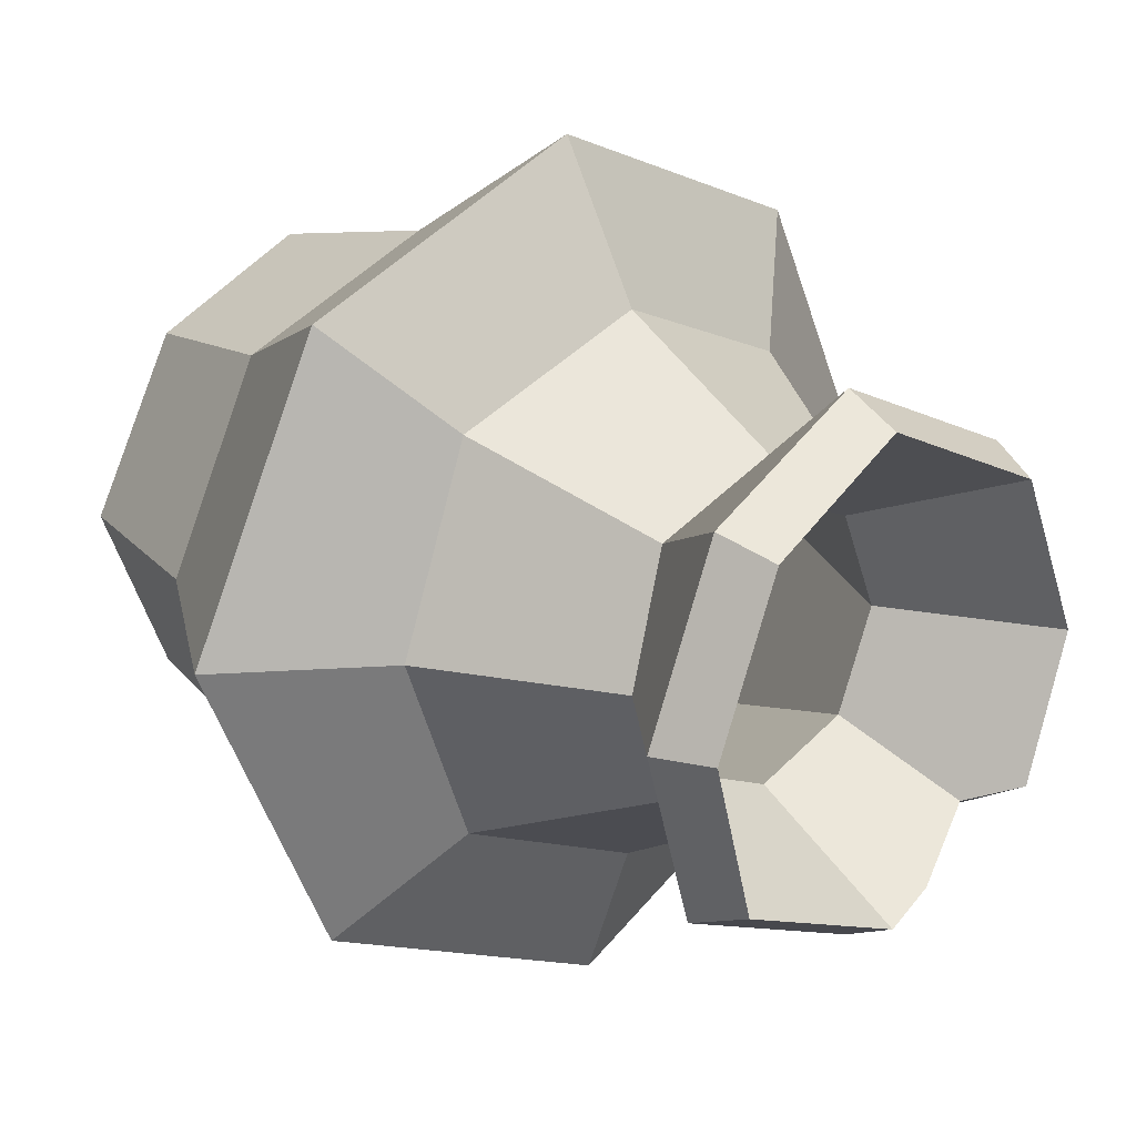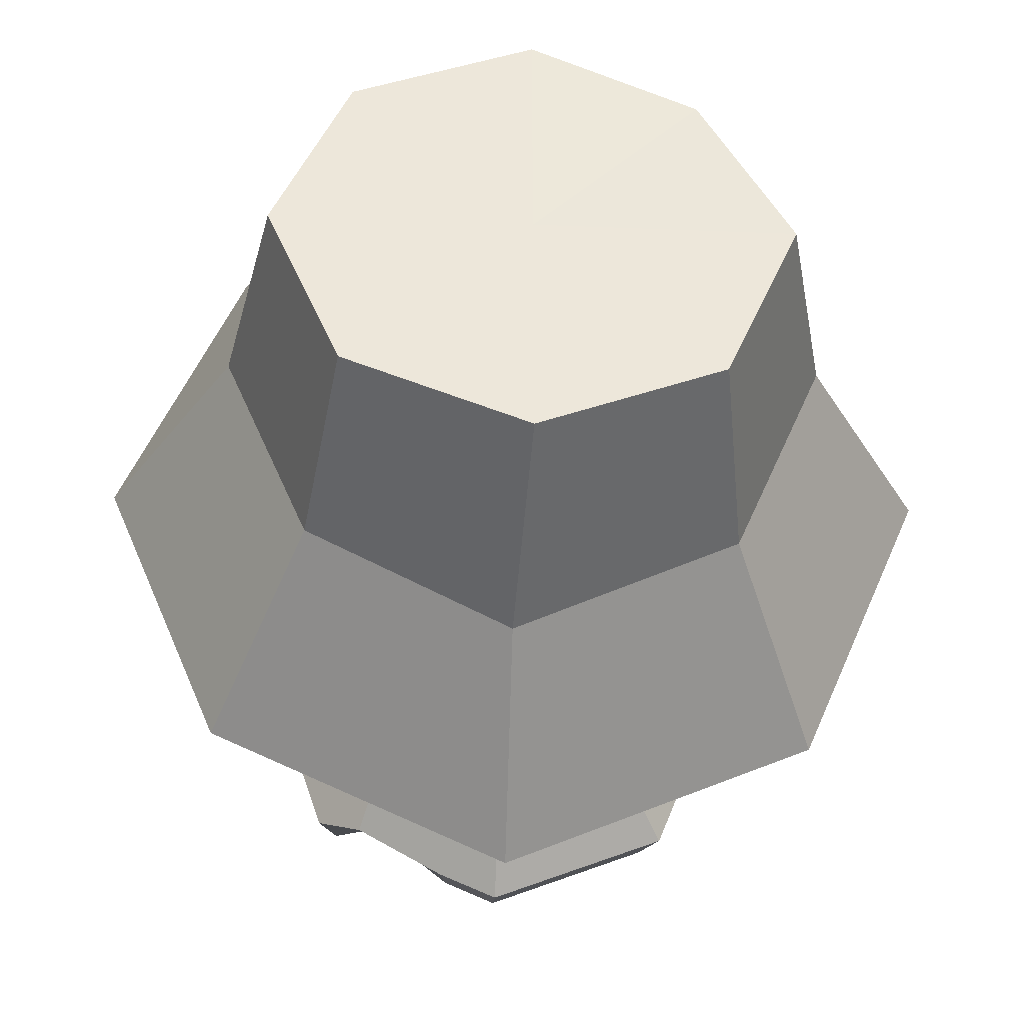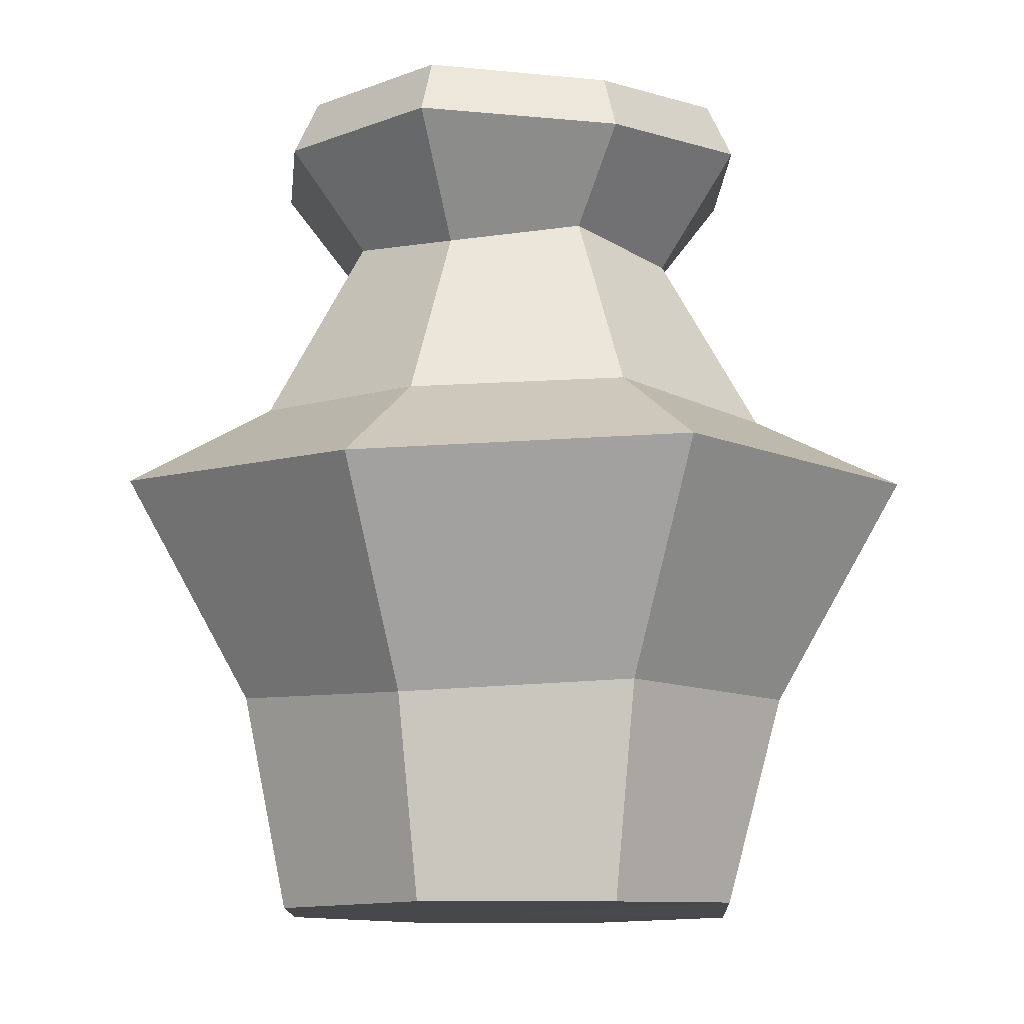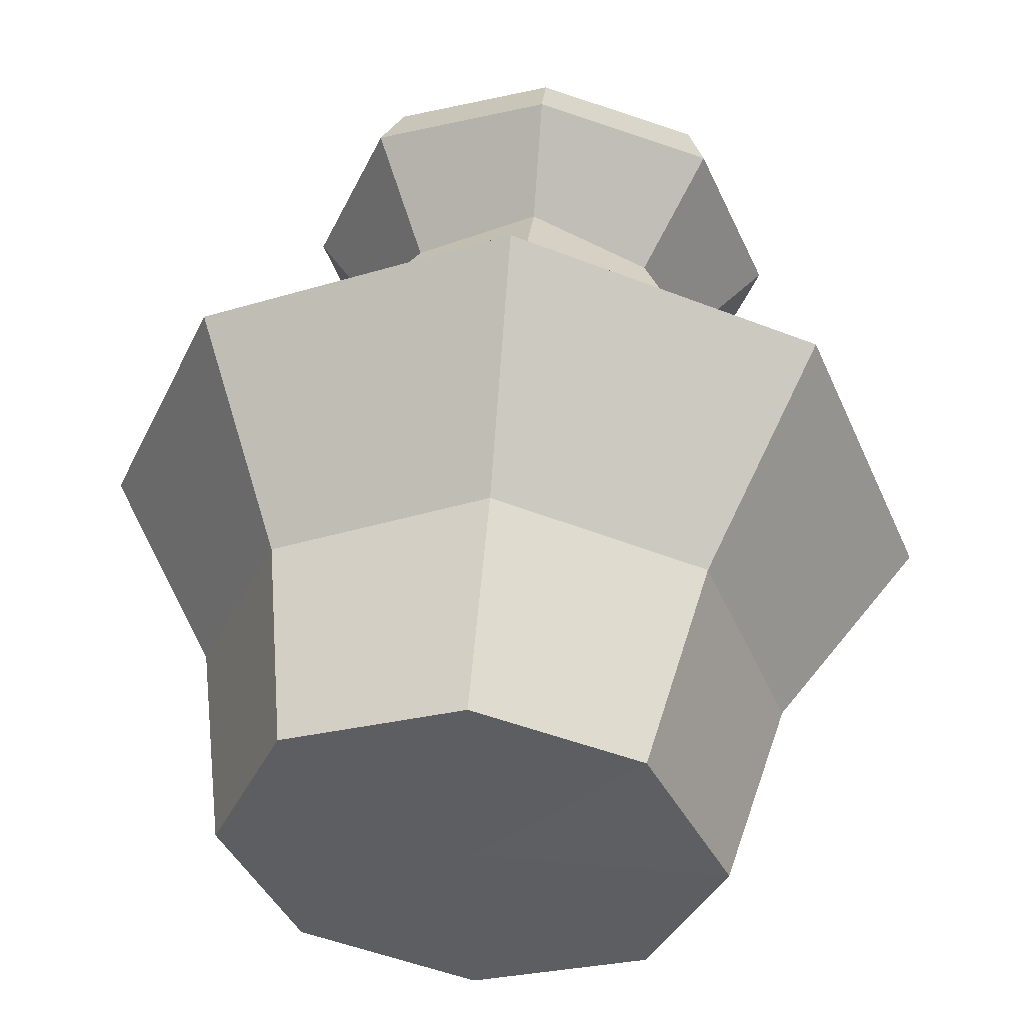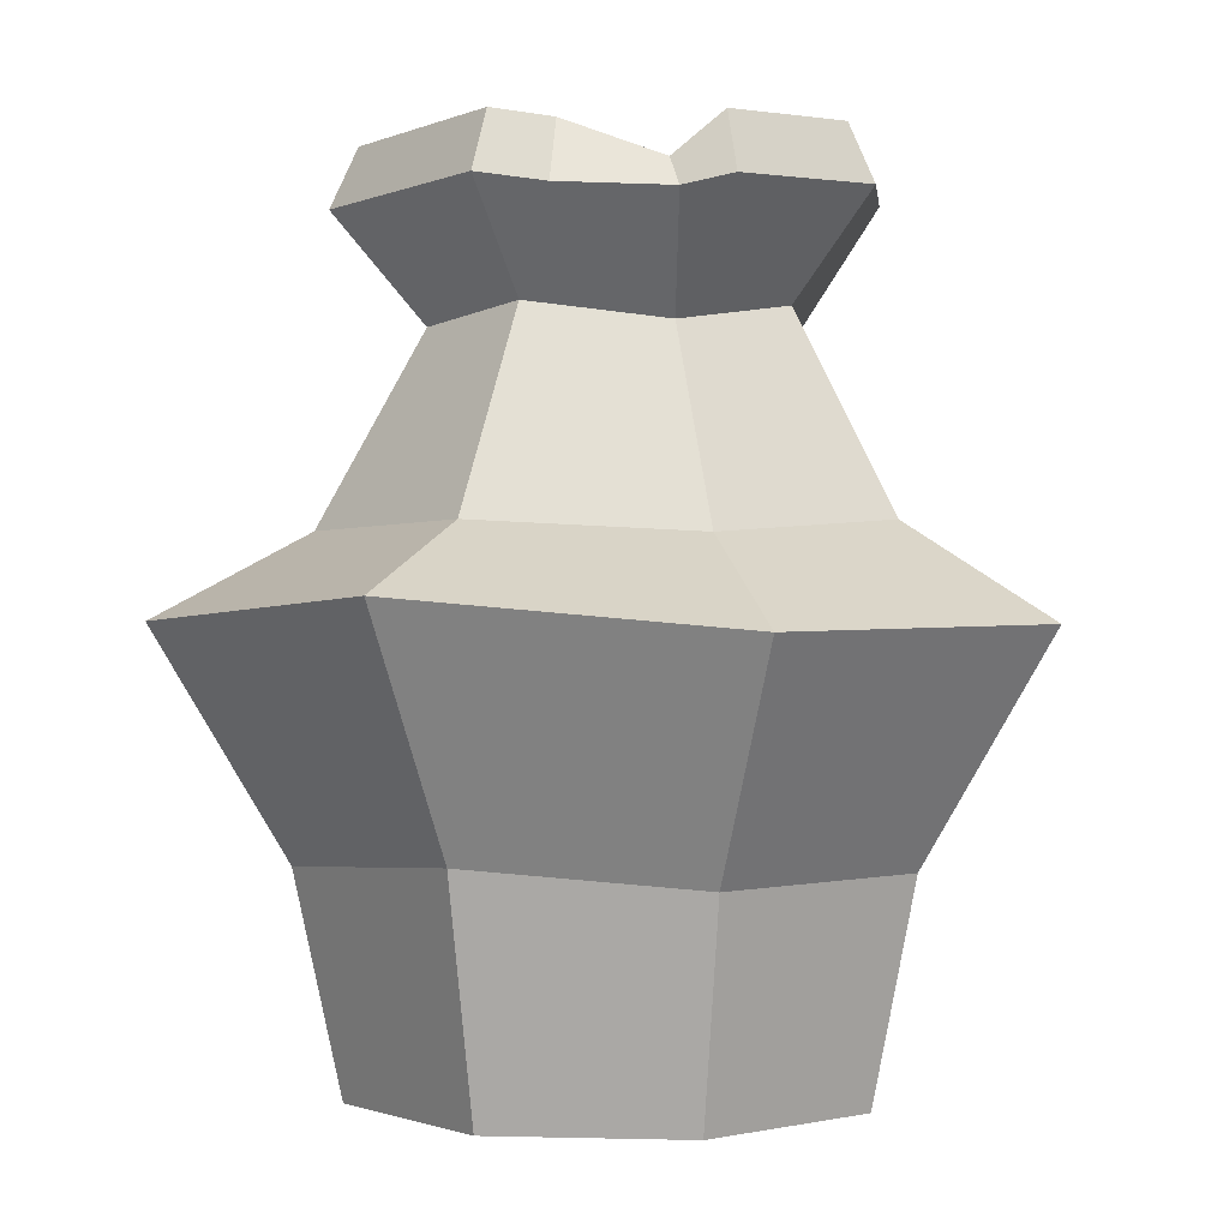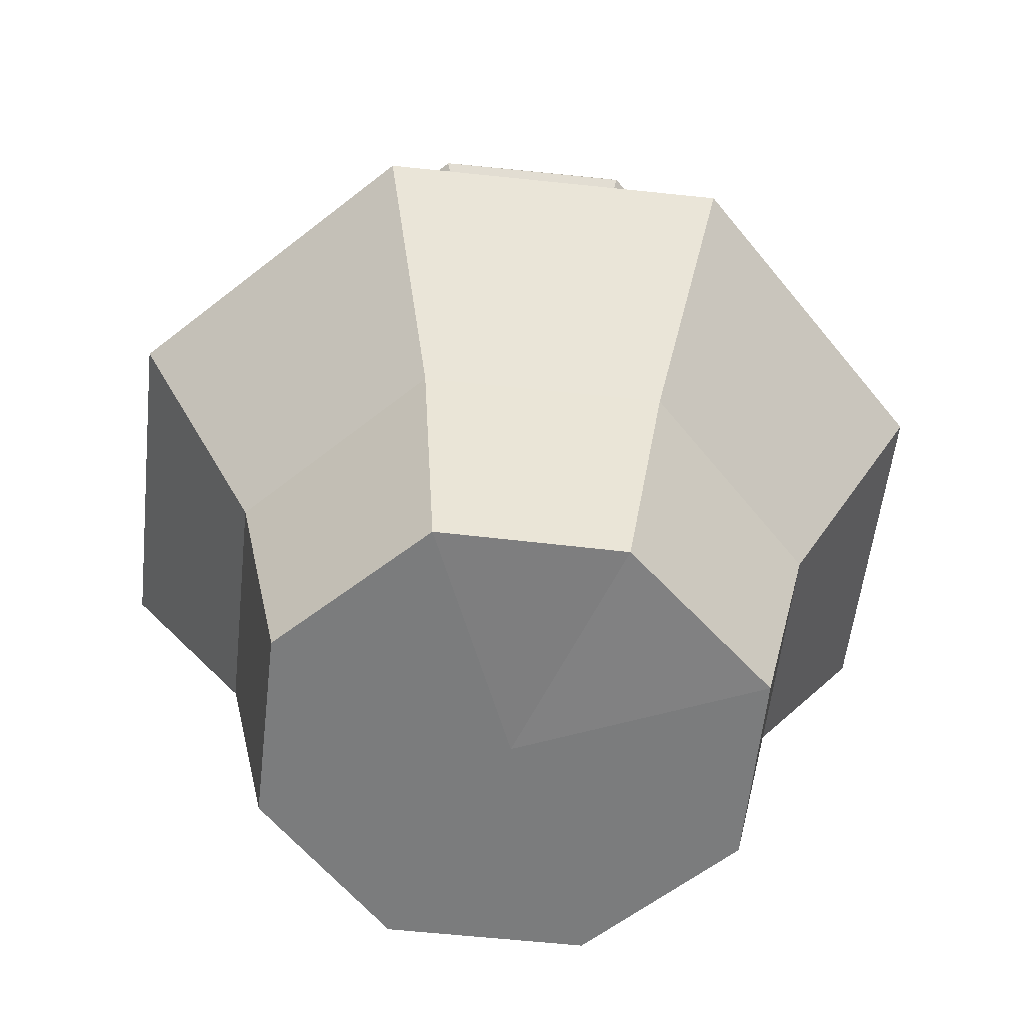
<metadata>
{"format":"obj","ext":"obj","renderer":"f3d","projection":"perspective","resolution":1024,"background":"white","views":[{"elev":20.5,"azim":137.6,"up":"+Z"},{"elev":-39.4,"azim":-2.8,"up":"+Z"},{"elev":-11.4,"azim":-23.8,"up":"+Y"},{"elev":51.5,"azim":5.2,"up":"+Z"},{"elev":1.6,"azim":-151.8,"up":"+Y"},{"elev":-58.6,"azim":16.2,"up":"+Y"}]}
</metadata>
<code>
v 0.1157 0 -0.1161
v -0.000655 0 -0.1643
v -0.1171 0 -0.1161
v -0.1653 0 0.00034
v -0.1171 0 0.1167
v -0.000655 0 0.1649
v 0.1068 0.003841 0.1164
v 0.164 0 0.00034
v 0.1364 0.1384 -0.1376
v -0.005995 0.1505 -0.2008
v -0.1374 0.1384 -0.1376
v -0.1941 0.1384 -0.000734
v -0.1385 0.1296 0.1364
v -0.000491 0.1384 0.1929
v 0.1364 0.1384 0.1362
v 0.1941 0.1286 -0.00091
v -0.000655 0 0.00034
v 0.1271 0.3306 -0.1274
v -0.000655 0.3374 -0.1803
v -0.1284 0.3306 -0.1274
v -0.1813 0.3374 0.00034
v -0.1284 0.3306 0.1281
v -0.000655 0.3374 0.181
v 0.1271 0.3306 0.1281
v 0.18 0.3374 0.00034
v 0.08005 0.4486 -0.08037
v -0.000655 0.4597 -0.1138
v -0.08136 0.4486 -0.08037
v -0.1148 0.4597 0.00034
v -0.08136 0.4486 0.08104
v -0.000655 0.4597 0.1145
v 0.08005 0.4486 0.08104
v 0.1135 0.4597 0.00034
v 0.1211 0.5148 -0.1203
v -0.000655 0.5261 -0.1659
v -0.1323 0.5245 -0.1064
v -0.1669 0.5261 0.00034
v -0.1182 0.5261 0.1179
v 7e-06 0.5142 0.1718
v 0.1169 0.5261 0.1179
v 0.1656 0.5261 0.00034
v 0.1088 0.5514 -0.108
v -0.000655 0.5627 -0.1486
v -0.1201 0.5611 -0.09415
v -0.1496 0.5627 0.00034
v -0.1059 0.5627 0.1056
v 7e-06 0.5507 0.1544
v 0.1046 0.5627 0.1056
v 0.1483 0.5627 0.00034
v 0.06422 0.4561 -0.06454
v -0.000655 0.4561 -0.09141
v -0.06553 0.4561 -0.06454
v -0.09241 0.4561 0.00034
v -0.06553 0.4561 0.06522
v -0.000655 0.4561 0.09209
v 0.06422 0.4561 0.06522
v 0.0911 0.4561 0.00034
v 0.1375 0.256 -0.1378
v -0.000655 0.256 -0.195
v -0.000655 0.0636 0.00034
v -0.1388 0.256 -0.1378
v -0.196 0.256 0.00034
v -0.1388 0.256 0.1384
v -0.000655 0.256 0.1957
v 0.1375 0.256 0.1384
v 0.1947 0.256 0.00034
v -0.08938 0.5357 -0.103
v -0.0368 0.5566 -0.1356
v -0.04114 0.52 -0.1512
v -0.1021 0.5181 -0.1157
v 0.1958 0.2798 0.1968
v -0.000669 0.2798 0.2782
v -0.1986 0.2678 0.1971
v -0.2785 0.2798 0.000347
v -0.1971 0.2798 -0.1961
v -0.003565 0.2979 -0.2782
v 0.1958 0.2798 -0.1961
v 0.2785 0.2664 0.000109
f 9 1 2 10
f 10 2 3 11
f 11 3 4 12
f 12 4 5 13
f 13 5 6 14
f 14 6 7 15
f 15 7 8 16
f 16 8 1 9
f 2 1 17
f 3 2 17
f 4 3 17
f 5 4 17
f 6 5 17
f 7 6 17
f 8 7 17
f 1 8 17
f 58 59 60
f 59 61 60
f 61 62 60
f 62 63 60
f 63 64 60
f 64 65 60
f 65 66 60
f 66 58 60
f 26 18 19 27
f 27 19 20 28
f 28 20 21 29
f 29 21 22 30
f 30 22 23 31
f 31 23 24 32
f 32 24 25 33
f 33 25 18 26
f 34 26 27 35
f 35 27 28 70 69
f 36 70 28 29 37
f 37 29 30 38
f 38 30 31 39
f 39 31 32 40
f 40 32 33 41
f 41 33 26 34
f 42 34 35 43
f 44 36 37 45
f 45 37 38 46
f 46 38 39 47
f 47 39 40 48
f 48 40 41 49
f 49 41 34 42
f 50 42 43 51
f 52 67 44 45 53
f 53 45 46 54
f 54 46 47 55
f 55 47 48 56
f 56 48 49 57
f 57 49 42 50
f 59 58 50 51
f 61 59 51 52
f 62 61 52 53
f 63 62 53 54
f 64 63 54 55
f 65 64 55 56
f 66 65 56 57
f 58 66 57 50
f 73 74 12 13
f 74 75 11 12
f 75 76 10 11
f 76 77 9 10
f 77 78 16 9
f 78 71 15 16
f 72 73 13 14
f 14 15 71 72
f 51 43 68 67 52
f 43 35 69 68
f 70 36 44 67
f 69 70 67 68
f 72 71 24 23
f 23 22 73 72
f 22 21 74 73
f 21 20 75 74
f 20 19 76 75
f 19 18 77 76
f 18 25 78 77
f 25 24 71 78

</code>
